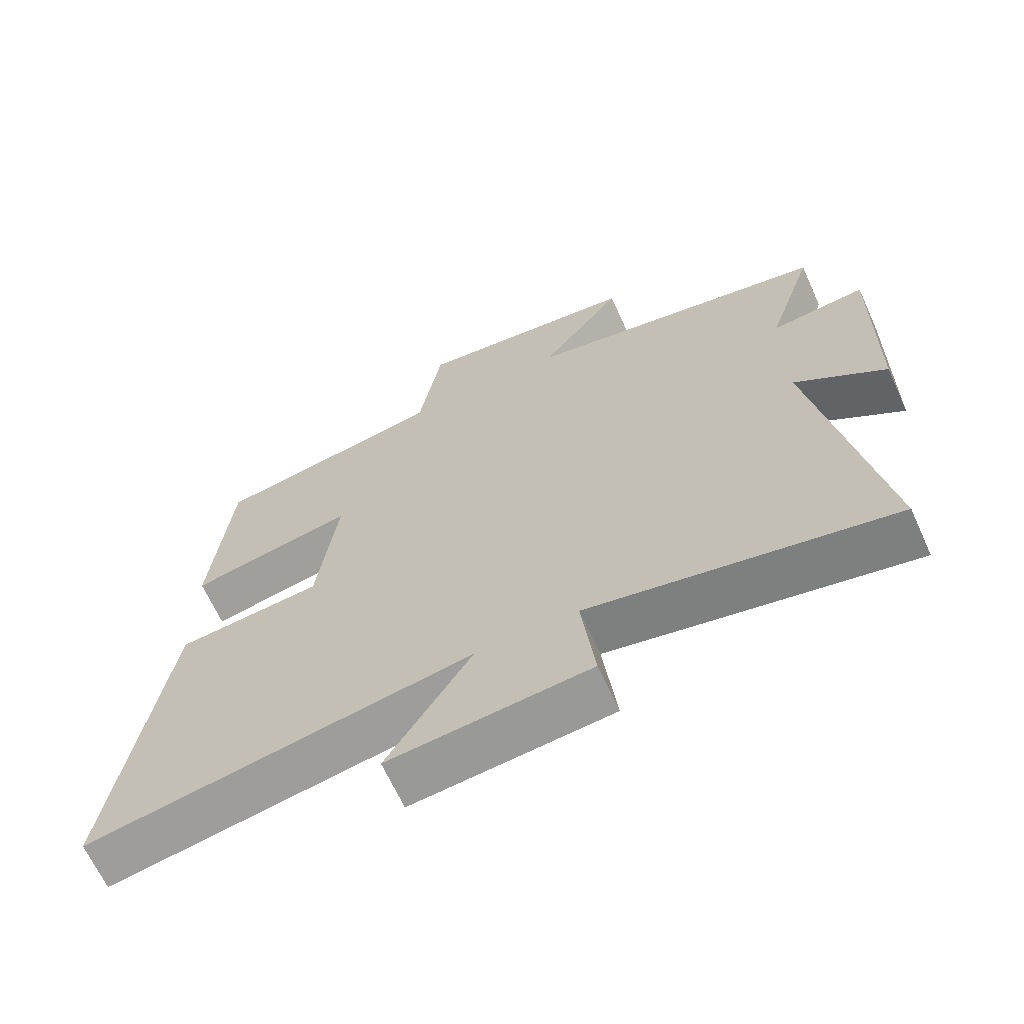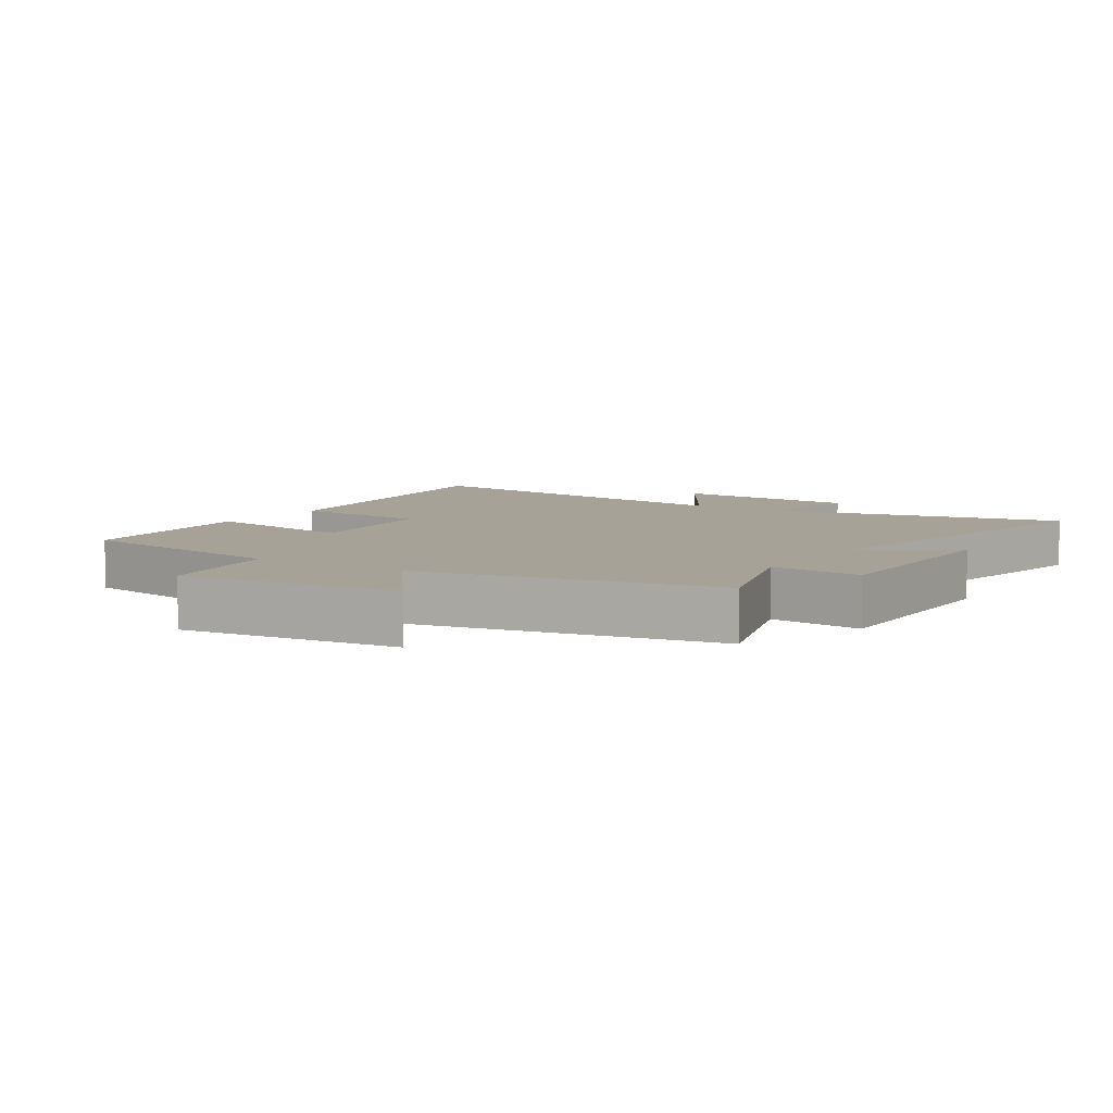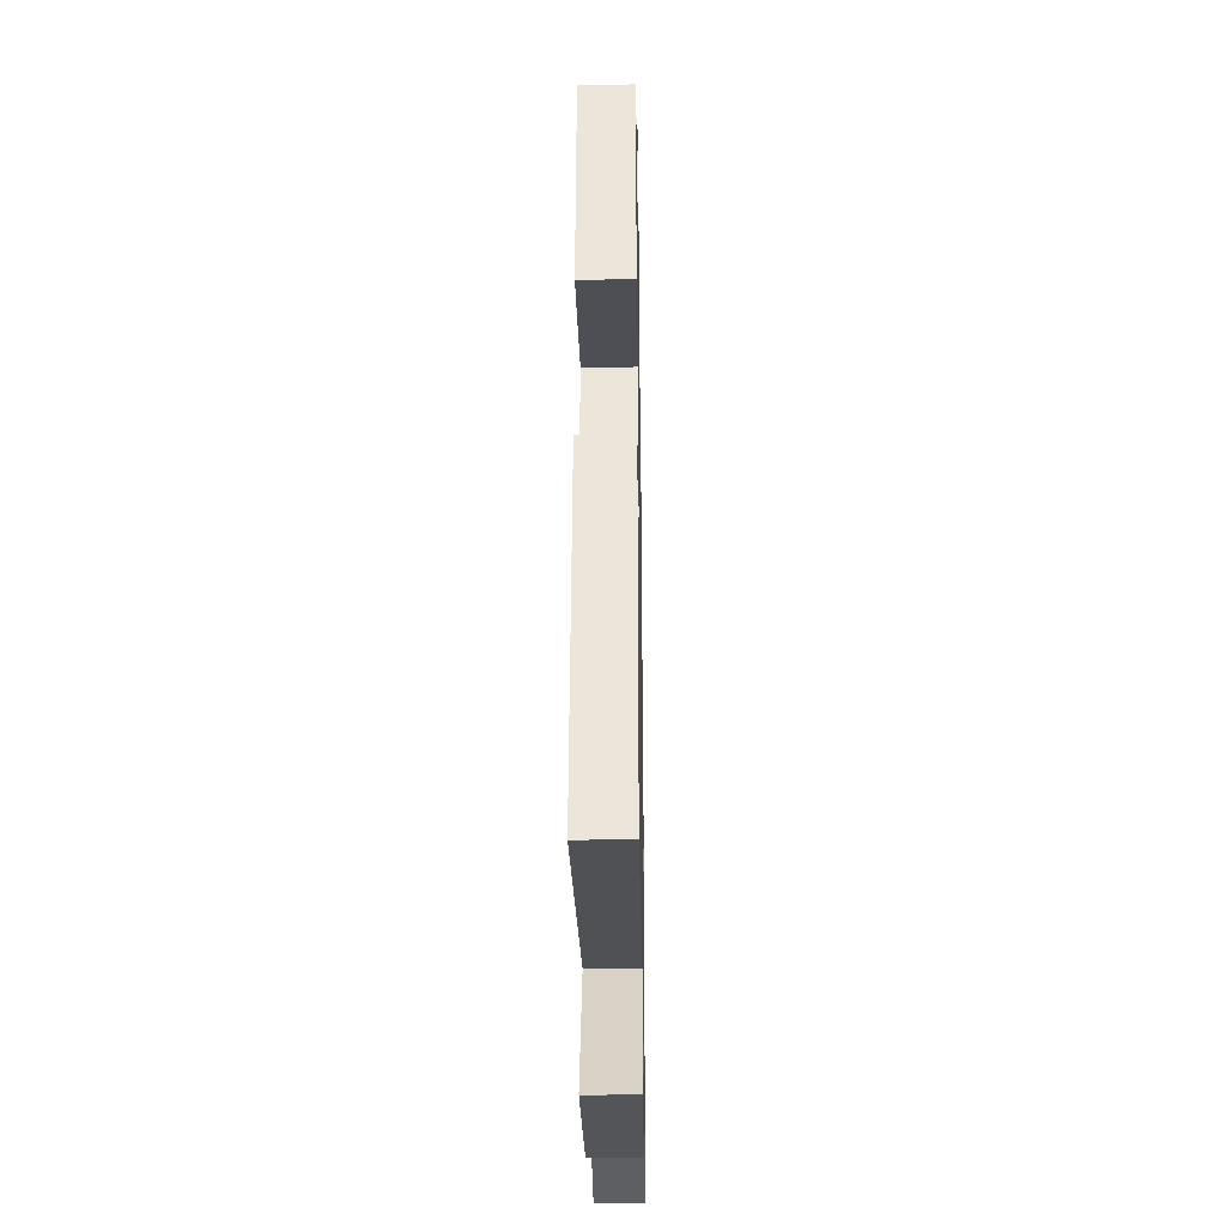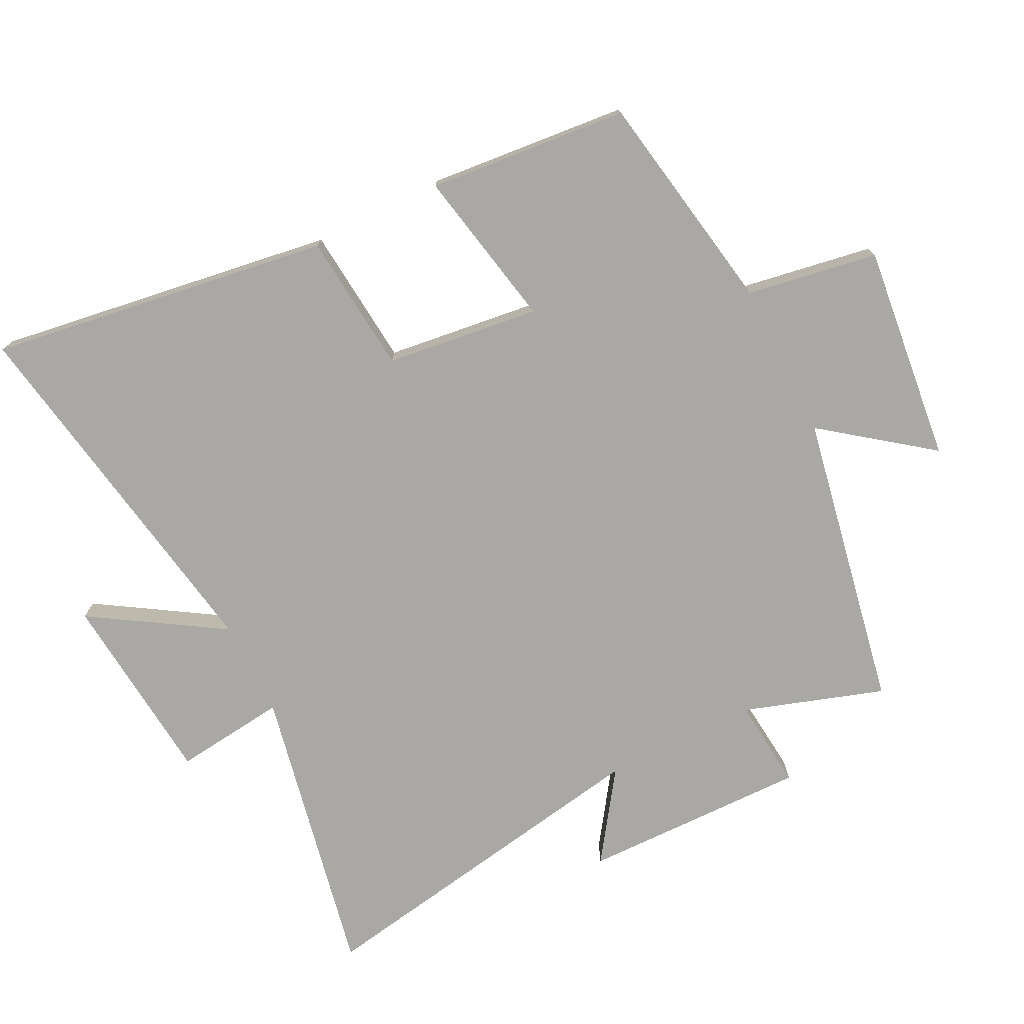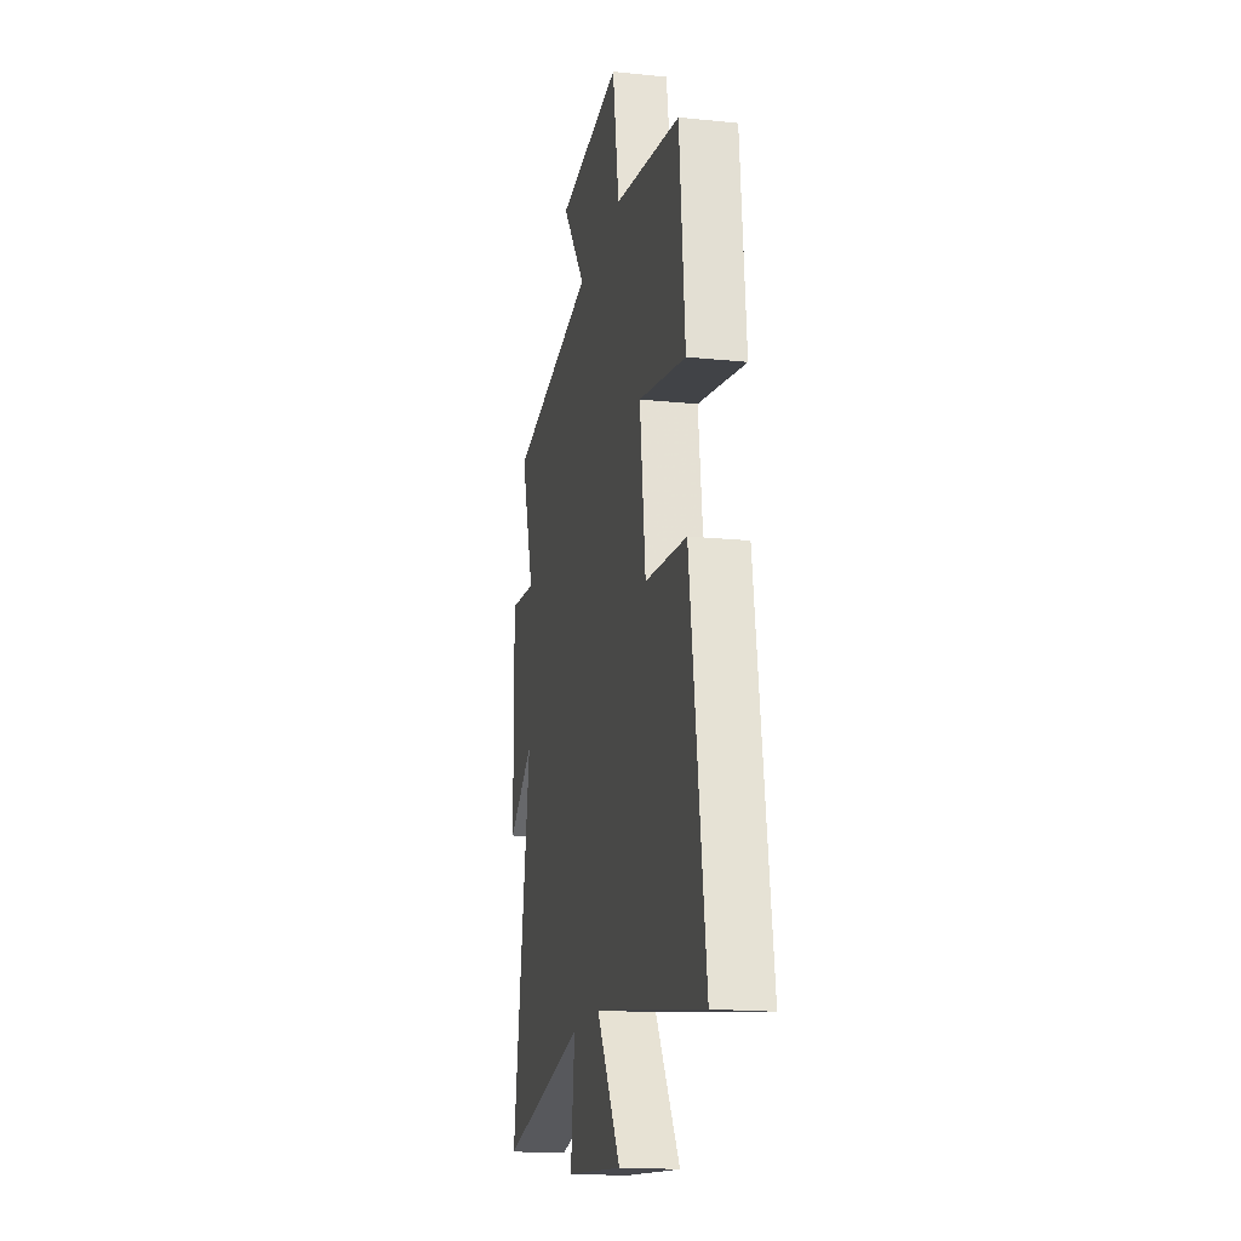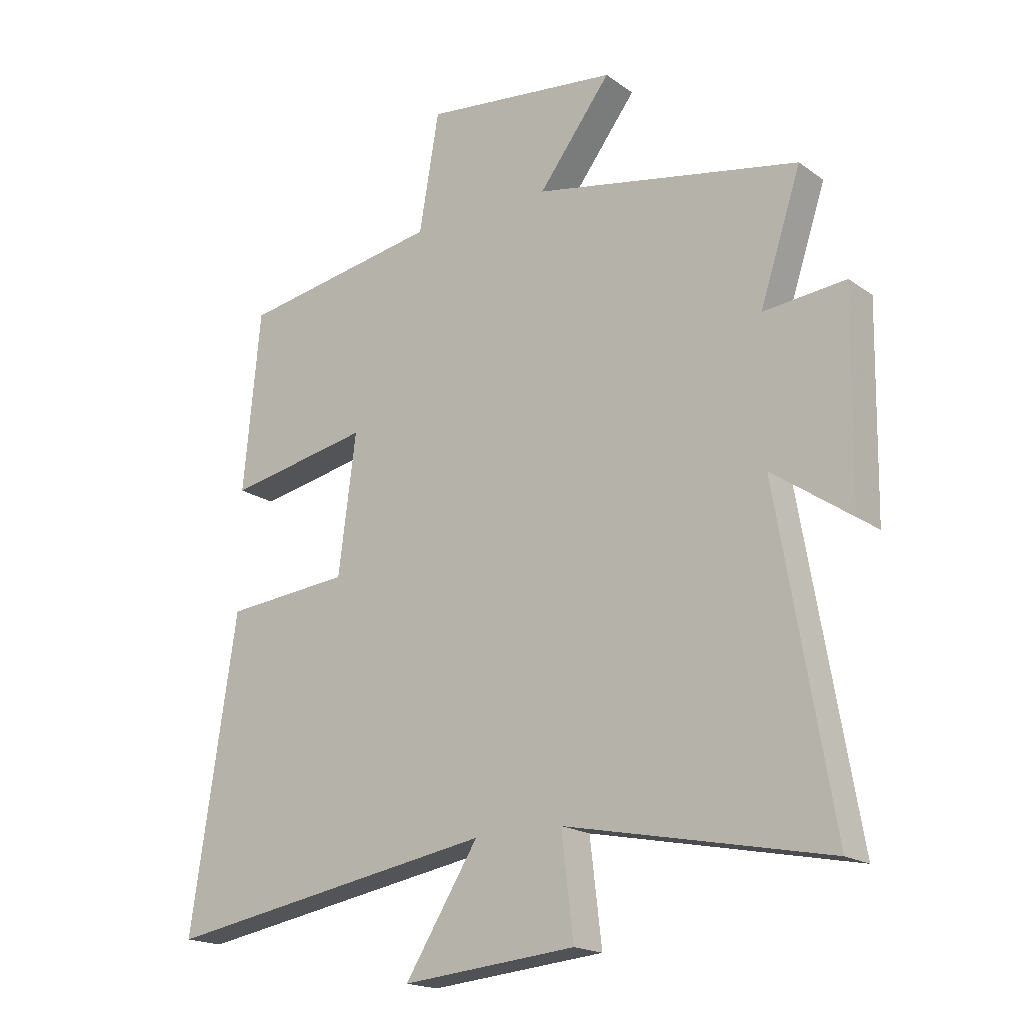
<metadata>
{"format":"obj","ext":"obj","renderer":"f3d","projection":"perspective","resolution":1024,"background":"white","views":[{"elev":-66.2,"azim":24.5,"up":"+Z"},{"elev":6.6,"azim":33.2,"up":"+Y"},{"elev":-29.4,"azim":-89.1,"up":"+Z"},{"elev":-75.2,"azim":-63.3,"up":"+Y"},{"elev":-17.8,"azim":-101.5,"up":"+Z"},{"elev":-18.4,"azim":36.7,"up":"+Z"}]}
</metadata>
<code>
v 0.594 0.07 -0.591
v 0.144 0.07 -0.5
v 0.164 0.07 -0.672
v -0.134 0.07 -0.7
v -0.008 0.07 -0.5
v -0.579 0.07 -0.598
v -0.5 0.07 -0.074
v -0.285 0.07 -0.054
v -0.255 0.07 0.182
v -0.5 0.07 0.134
v -0.471 0.07 0.441
v -0.128 0.07 0.5
v -0.094 0.07 0.701
v 0.24 0.07 0.663
v 0.116 0.07 0.5
v 0.571 0.07 0.413
v 0.5 0.07 0.198
v 0.641 0.07 0.212
v 0.635 0.07 -0.136
v 0.5 0.07 -0.042
v 0.594 0 -0.591
v 0.144 0 -0.5
v 0.164 0 -0.672
v -0.134 0 -0.7
v -0.008 0 -0.5
v -0.579 0 -0.598
v -0.5 0 -0.074
v -0.285 0 -0.054
v -0.255 0 0.182
v -0.5 0 0.134
v -0.471 0 0.441
v -0.128 0 0.5
v -0.094 0 0.701
v 0.24 0 0.663
v 0.116 0 0.5
v 0.571 0 0.413
v 0.5 0 0.198
v 0.641 0 0.212
v 0.635 0 -0.136
v 0.5 0 -0.042
f 17 18 19 20
f 15 16 17
f 15 17 20
f 12 13 14 15
f 11 12 15
f 10 11 15
f 9 10 15
f 20 1 2
f 15 20 2
f 9 15 2
f 8 9 2
f 5 6 7 8
f 2 3 4 5
f 2 5 8
f 40 39 38 37
f 37 36 35
f 40 37 35
f 35 34 33 32
f 35 32 31
f 35 31 30
f 35 30 29
f 22 21 40
f 22 40 35
f 22 35 29
f 22 29 28
f 28 27 26 25
f 25 24 23 22
f 28 25 22
f 1 21 22 2
f 2 22 23 3
f 3 23 24 4
f 4 24 25 5
f 5 25 26 6
f 6 26 27 7
f 7 27 28 8
f 8 28 29 9
f 9 29 30 10
f 10 30 31 11
f 11 31 32 12
f 12 32 33 13
f 13 33 34 14
f 14 34 35 15
f 15 35 36 16
f 16 36 37 17
f 17 37 38 18
f 18 38 39 19
f 19 39 40 20
f 20 40 21 1

</code>
